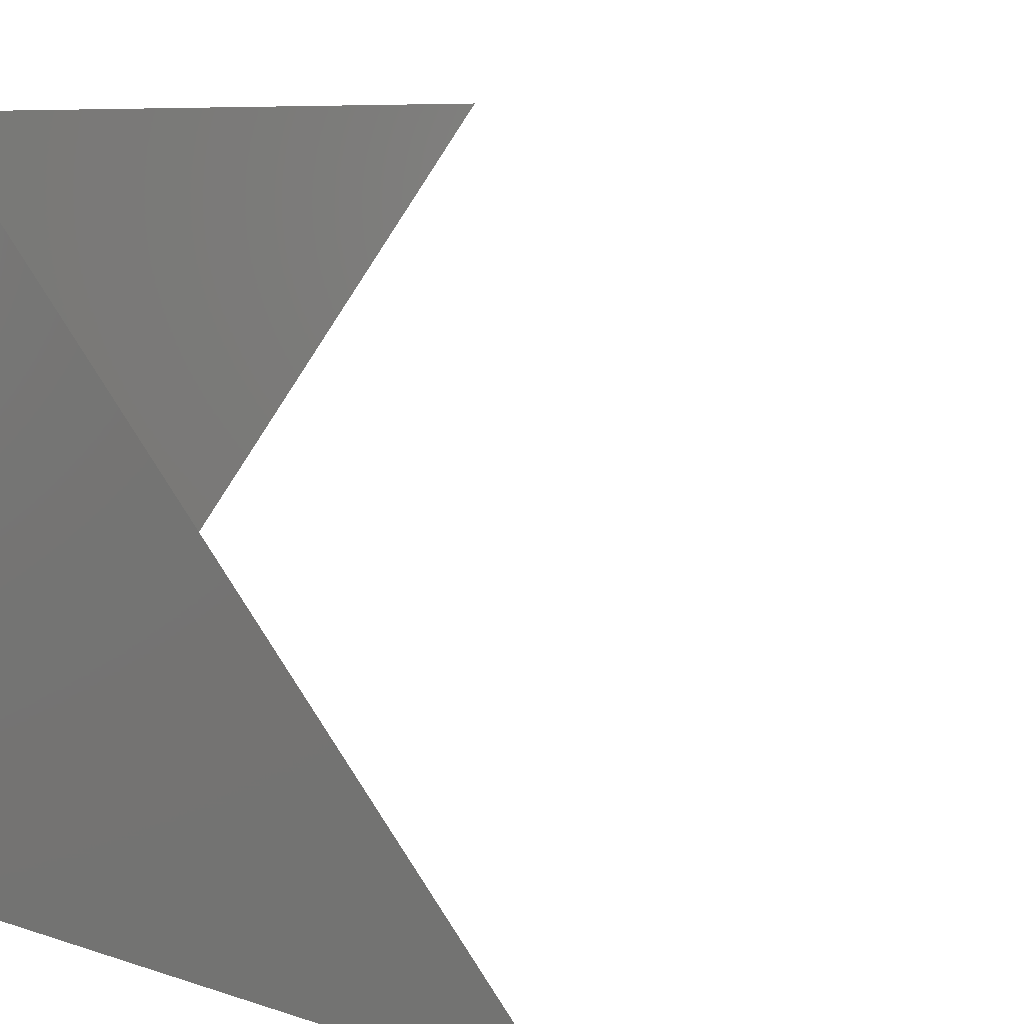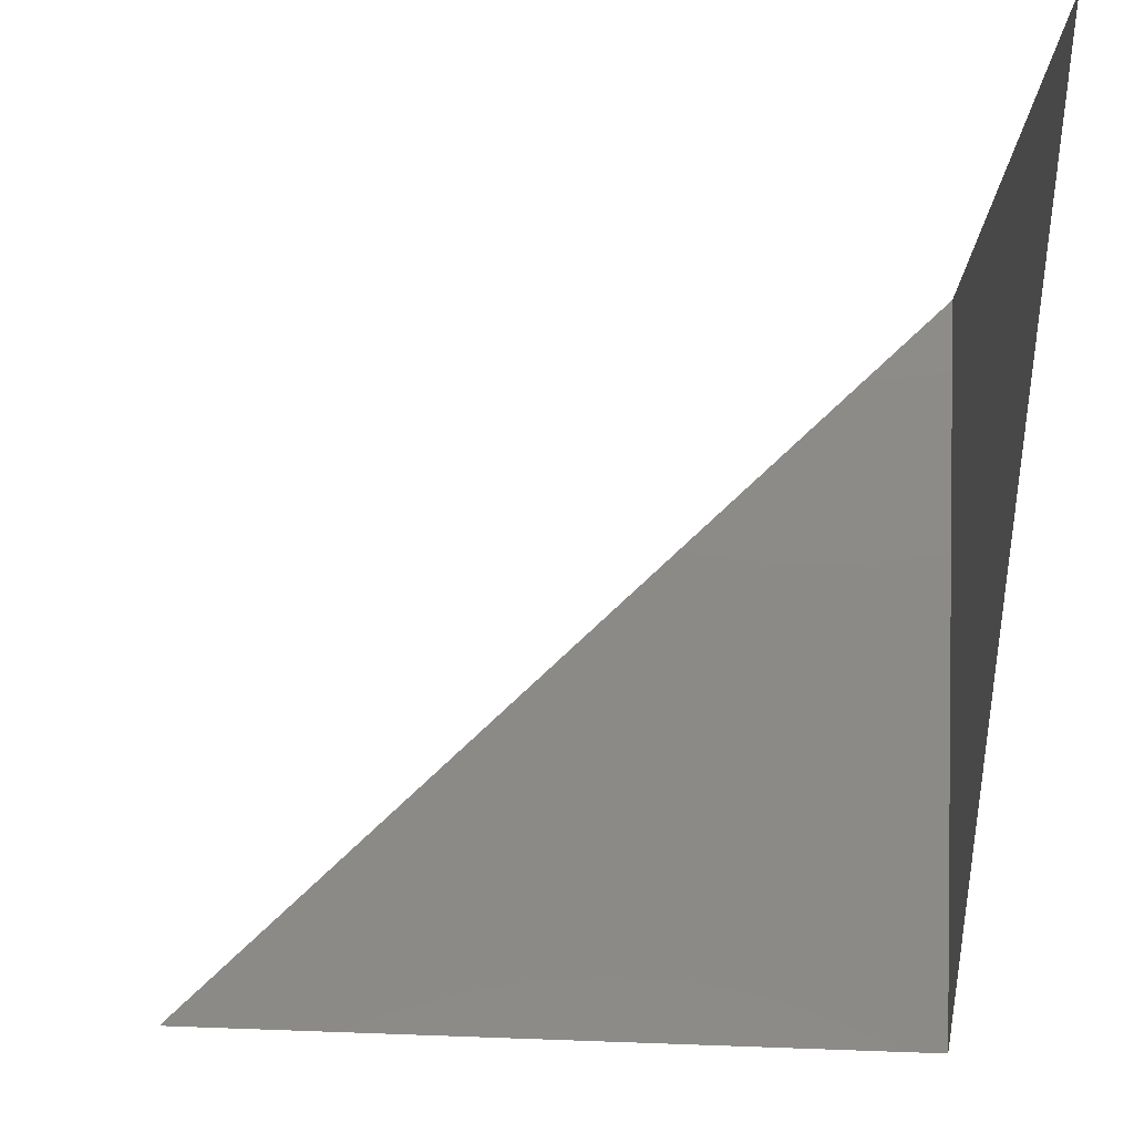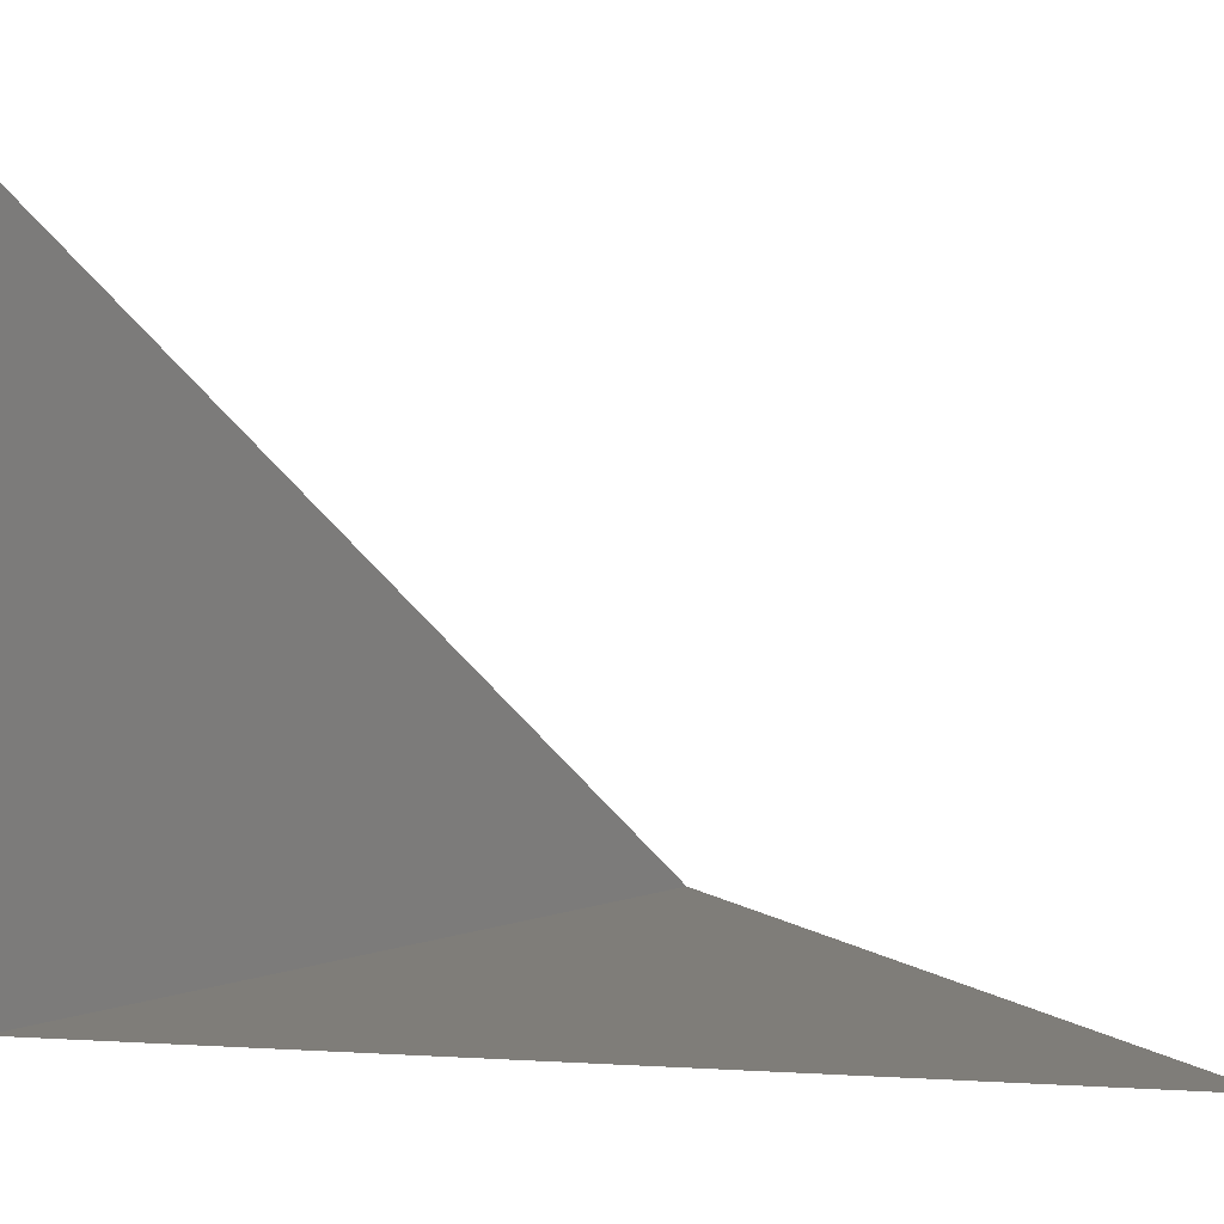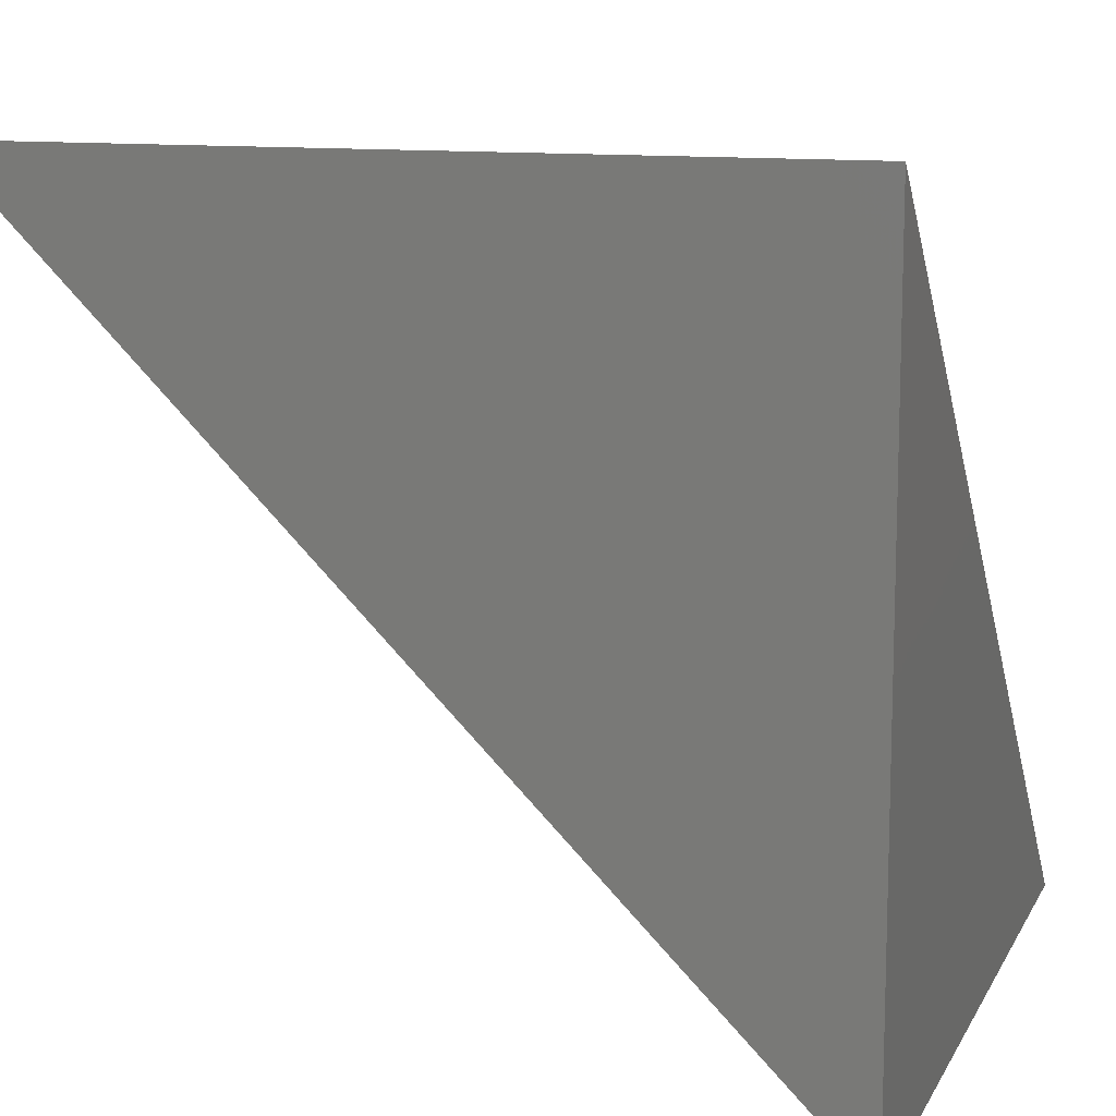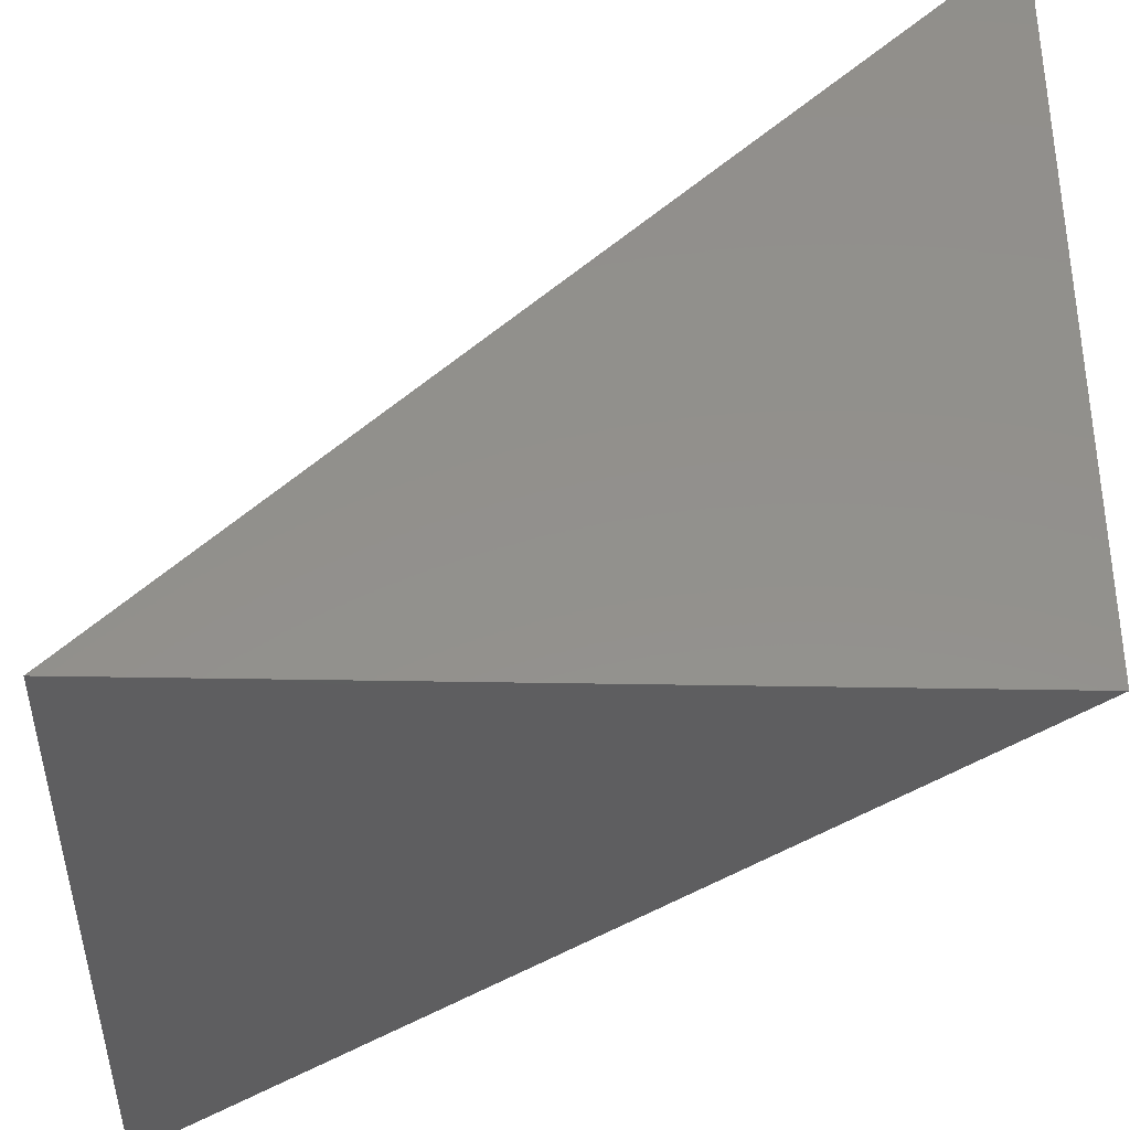
<metadata>
{"format":"stl","ext":"stl","renderer":"f3d","projection":"perspective","resolution":1024,"background":"white","views":[{"elev":9.5,"azim":-139.5,"up":"+Y"},{"elev":77.1,"azim":2.0,"up":"+Z"},{"elev":11.0,"azim":-127.1,"up":"+Z"},{"elev":11.8,"azim":108.5,"up":"+Y"},{"elev":-36.3,"azim":88.6,"up":"+Z"}]}
</metadata>
<code>
# stl→obj: 4 verts, 2 faces
v 0 0 0
v 1 0 0
v 1 1 0
v 1 1 1
f 1 2 3
f 2 3 4

</code>
